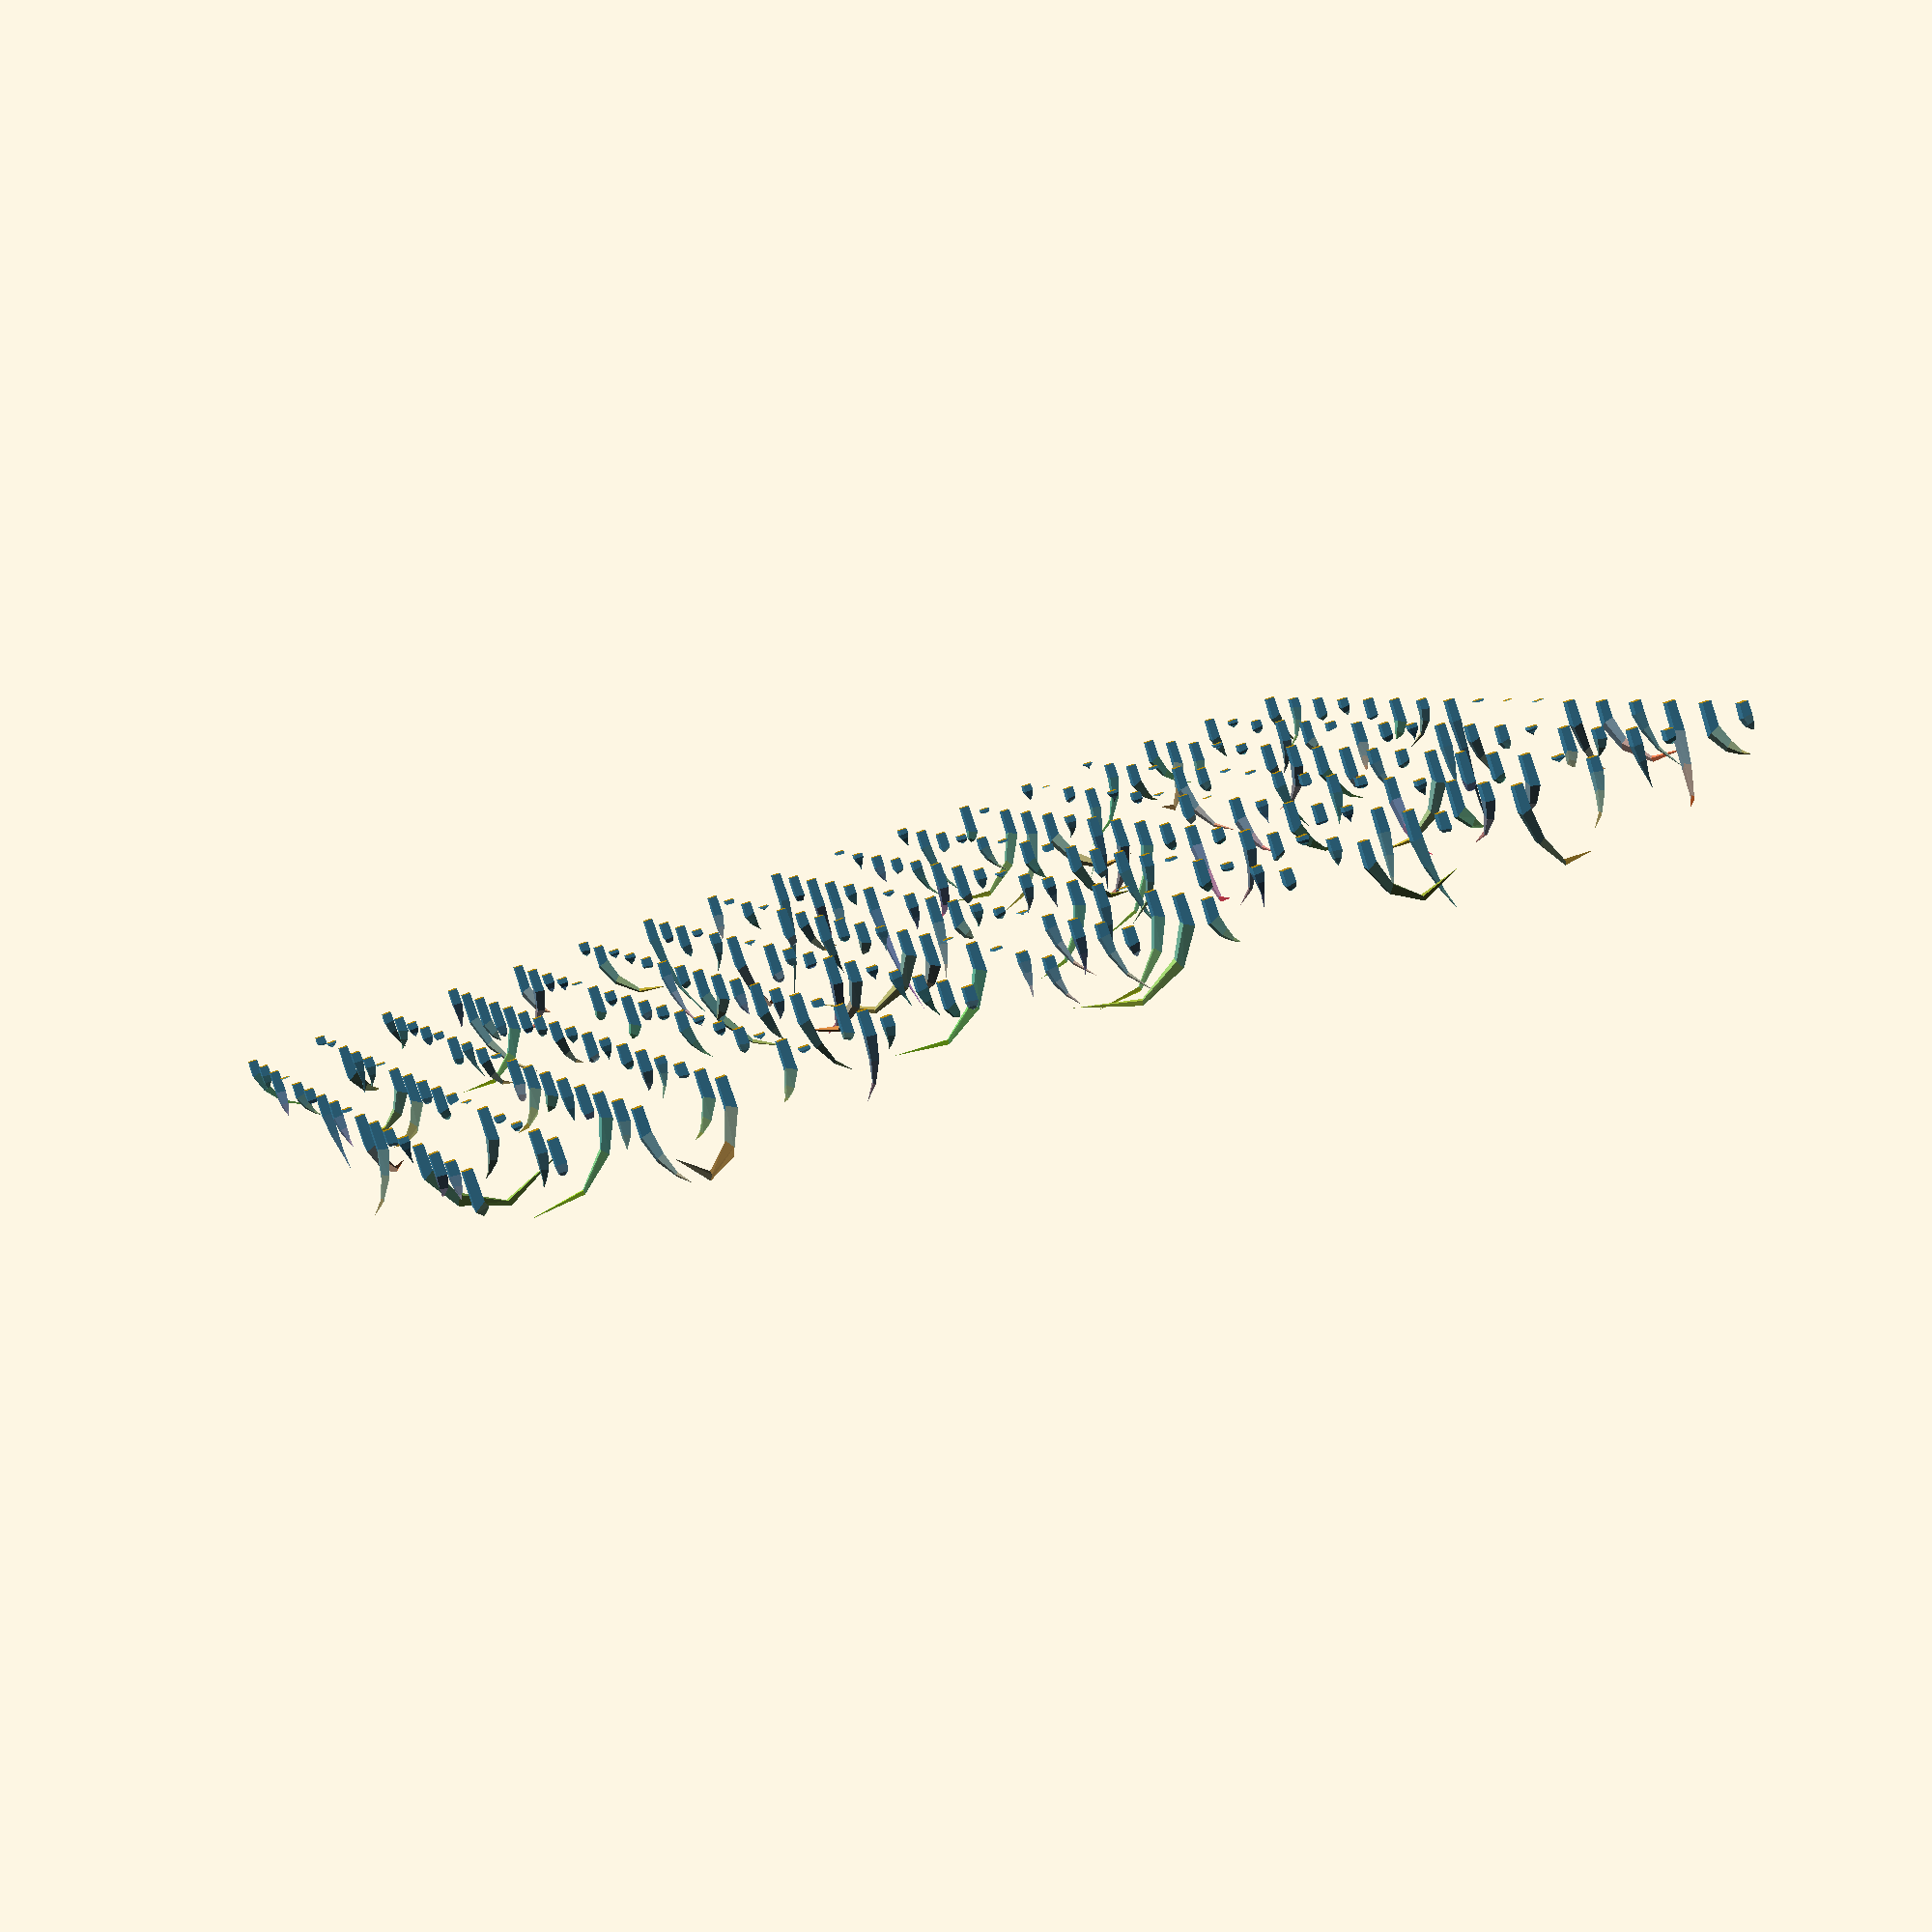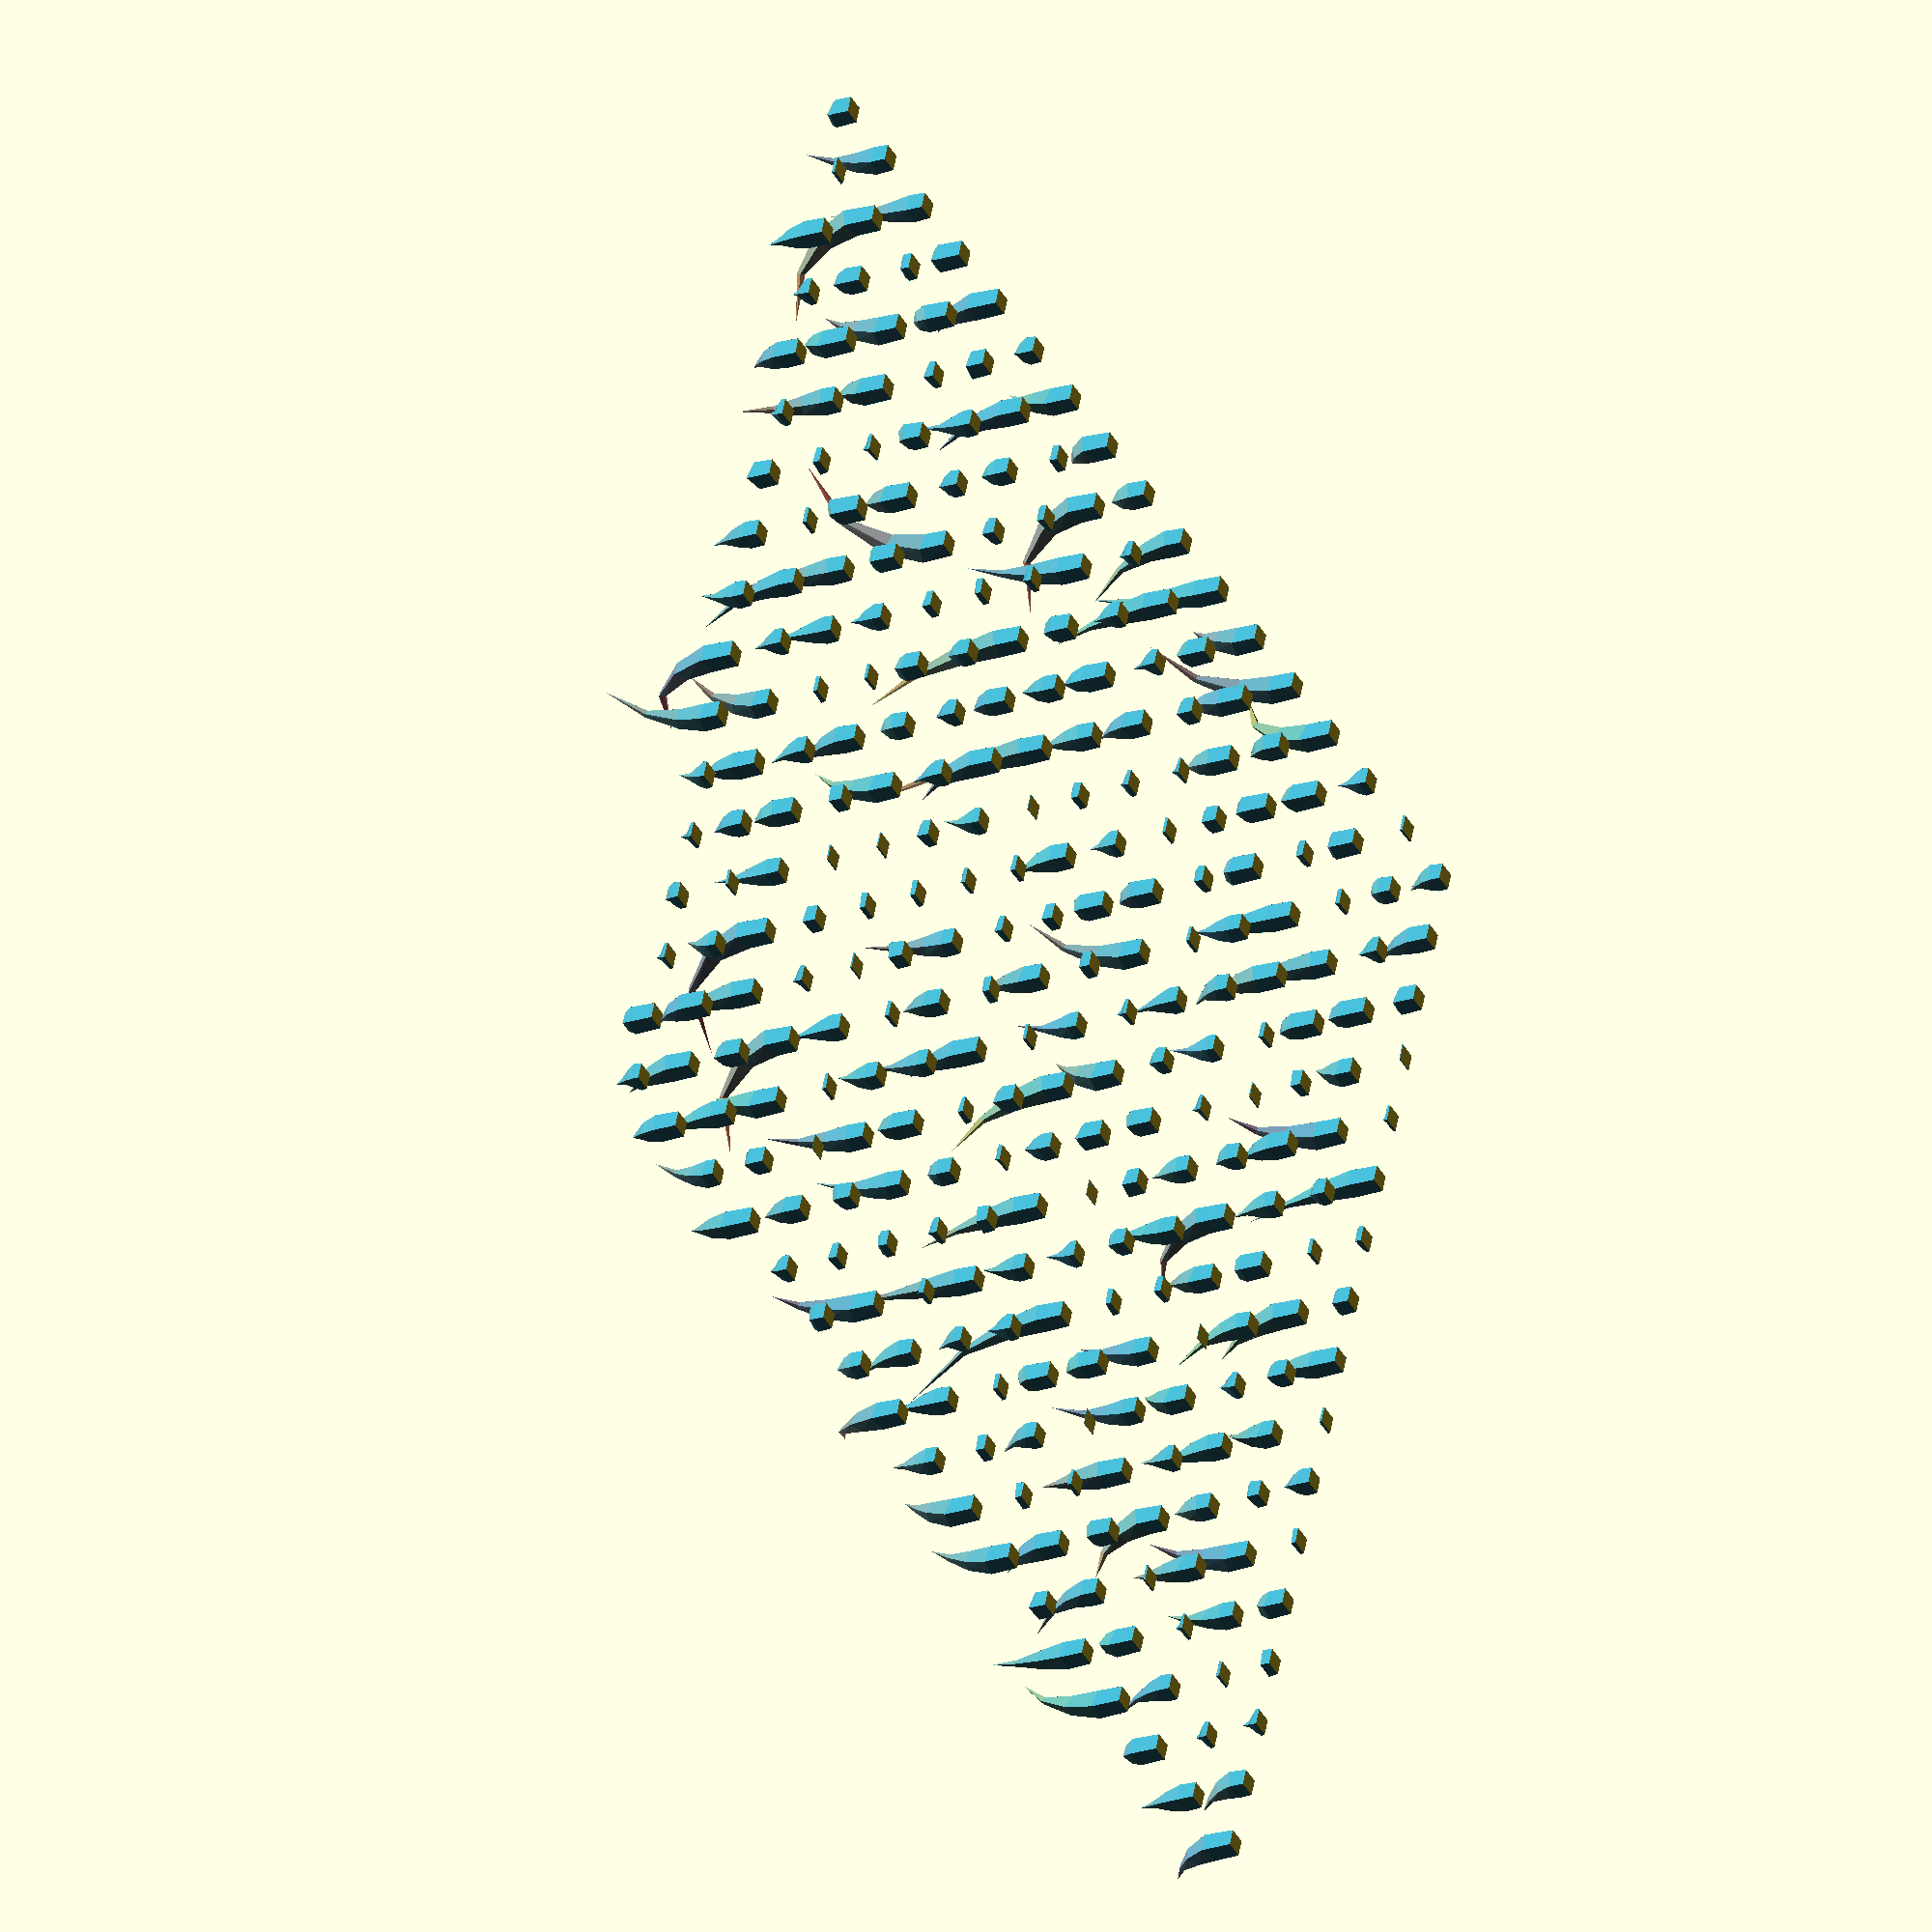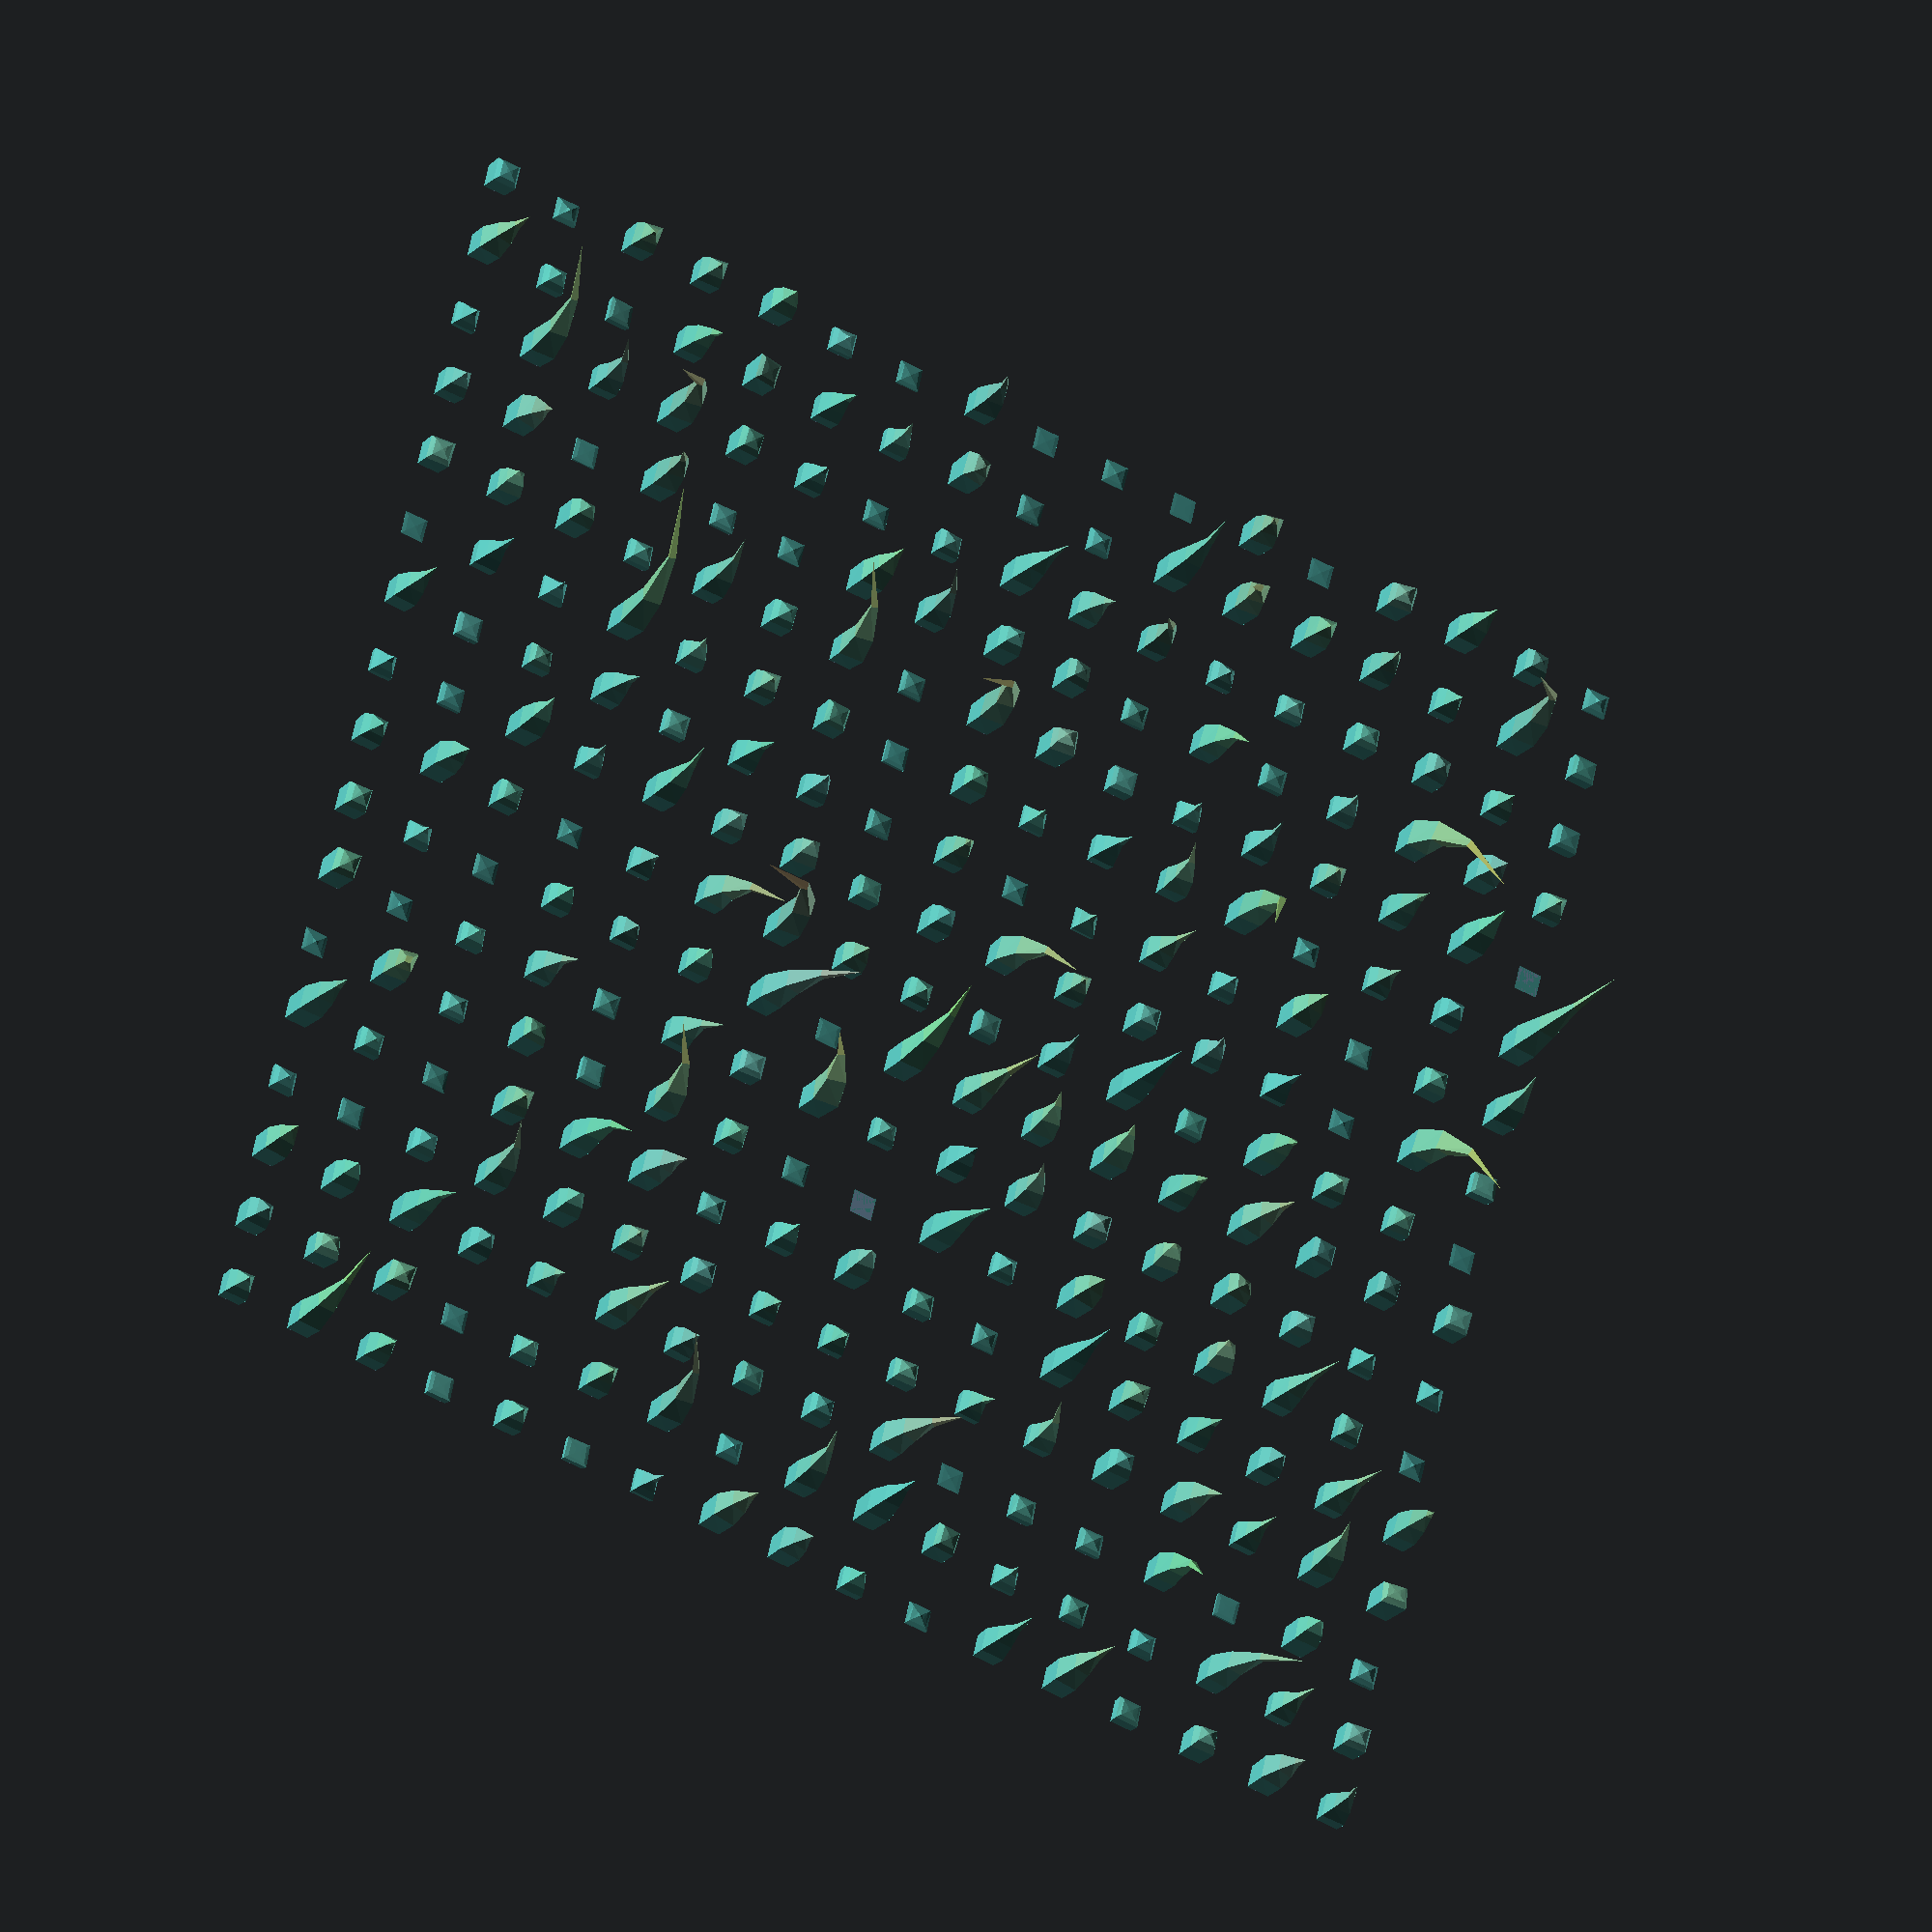
<openscad>
//**********************************************************************
//**********************************************************************
//**********************************************************************
t=rnd(1,60);
etopkoff=1;
p=[
[-t,-t,t]
,[t,-t,t]
,[t,t,t]
,[-t,t,t]
];




C0=(un(rndc())+[2,0,0]);
C1=(un(rndc())+[2,2,0]);
C2=(un(rndc())+[0,2,2]);

for (y=[-500:60:500])
    {
for (x=[-500:60:500])
    {
arg=[rnd(0,120),rnd(-0.1,0.1),rnd(-0.1,0.1),rnd(0.1,1.4)];
translate([x*5,y*5,0])quad(p,arg);
    }}


module quad(ring,modifyer,i=0){
    c=avrg(ring);
    //echo(ring,modifyer);
    n=un(p2n(ring[0],ring[1],ring[3])+p2n(ring[3],ring[1],ring[2]));
    area=(polyarea(ring[0],ring[1],ring[3])+polyarea(ring[3],ring[1],ring[2]));
    ex=modifyer[0];
    sc=0.7*(3-i)/(2-ex/area);
    sn=([modifyer[1],modifyer[2]]);
    ns=sn[0]*n*ex;
    ew=sn[1]*n*ex; 
    nsc=sn[0];
    ewc=sn[1];
   // echo(area);
nextmodifyer=[modifyer[0]*modifyer[3],modifyer[1],modifyer[2],modifyer[3]];
    if (i<3&&area>100){
        ep0=lerp(c+n*ex,((ring[0]+n*ex)+ns-ew),sc-ewc*0.2+nsc*0.2);
        ep1=lerp(c+n*ex,((ring[1]+n*ex)-ns-ew),sc-ewc*0.2-nsc*0.2);
        ep2=lerp(c+n*ex,((ring[2]+n*ex)-ns+ew),sc+ewc*0.2-nsc*0.2);
        ep3=lerp(c+n*ex,((ring[3]+n*ex)+ns+ew),sc+ewc*0.2+nsc*0.2);
        
    //    echo(ep0,ep1,ep2,ep3);
color(un((C0*abs(n[0])+C1*abs(n[1])+C2*abs(n[2])+[1,1,1]*abs(n[2]))/4))
        {
quad([ring[0],ring[1],ep1,ep0],modifyer,100);
quad([ring[1],ring[2],ep2,ep1],modifyer,100);
quad([ring[2],ring[3],ep3,ep2],modifyer,100);
quad([ring[3],ring[0],ep0,ep3],modifyer,100);  }
       quad ([ep0,ep1,ep2,ep3],nextmodifyer,i+1);
if (i==0){
        polyhedron([ring[0],ring[1],ring[2],ring[3],c],[[0,1,3],[1,2,3]]);

}
      }
    else if (i==100){
    color(un((C0*abs(n[0])+C1*abs(n[1])+C2*abs(n[2])+[1,1,1]*abs(n[2]))/4)) 
        polyhedron([ring[0],ring[1],ring[2],ring[3],c],[[0,1,3],[1,2,3]]);
       } 
       else {
    color(un((C0*abs(n[0])+C1*abs(n[1])+C2*abs(n[2])+[1,1,1]*abs(n[2]))/4)) 
        polyhedron([ring[0],ring[1],ring[2],ring[3],c+n*ex],[[0,1,4],[1,2,4],[2,3,4],[3,0,4]]);
       }

    
    }



//**********************************************************************
//**********************************************************************
//**********************************************************************

function avrg(v)=sumv(v,len(v)-1)/len(v);
function sumv(v,i,s=0) = (i==s ? v[i] : v[i] + sumv(v,i-1,s));    
function lerp(start,end,bias ) = (end * bias + start * (1 - bias));
function p2n(pa,pb,pc)=let(u=pa-pb,v=pa-pc)un([u[1]*v[2] - u[2]*v[1], u[2]*v[0] - u[0]*v[2], u[0]*v[1] - u[1]*v[0]]);
    
function len3(v) = len(v)==2?sqrt(pow(v[0], 2) + pow(v[1], 2) ):sqrt(pow(v[0], 2) + pow(v[1], 2) + pow(v[2], 2));
function un(v) = v / max(len3(v),0.000001) * 1;

function polyarea(p1 ,p2,p3)=heron ( len3(p1-p2),len3(p2-p3),len3(p2-p1));


function rnd(a,b)=a+(rands(0,1,1)[0])*(b-a);     
function rndc()=[rands(0,1,1)[0],rands(0,1,1)[0],rands(0,1,1)[0]];

function v3rnd(c)=[rands(-1,1,1)[0]*c,rands(-1,1,1)[0]*c,rands(-1,1,1)[0]]*c;

function heron(a,b,c) =let(s = (a+b+c)/2) sqrt(abs(s*(s-a)*(s-b)*(s-c)));

</openscad>
<views>
elev=261.2 azim=107.5 roll=342.3 proj=p view=wireframe
elev=201.6 azim=160.5 roll=60.0 proj=o view=wireframe
elev=202.6 azim=193.6 roll=209.8 proj=o view=solid
</views>
